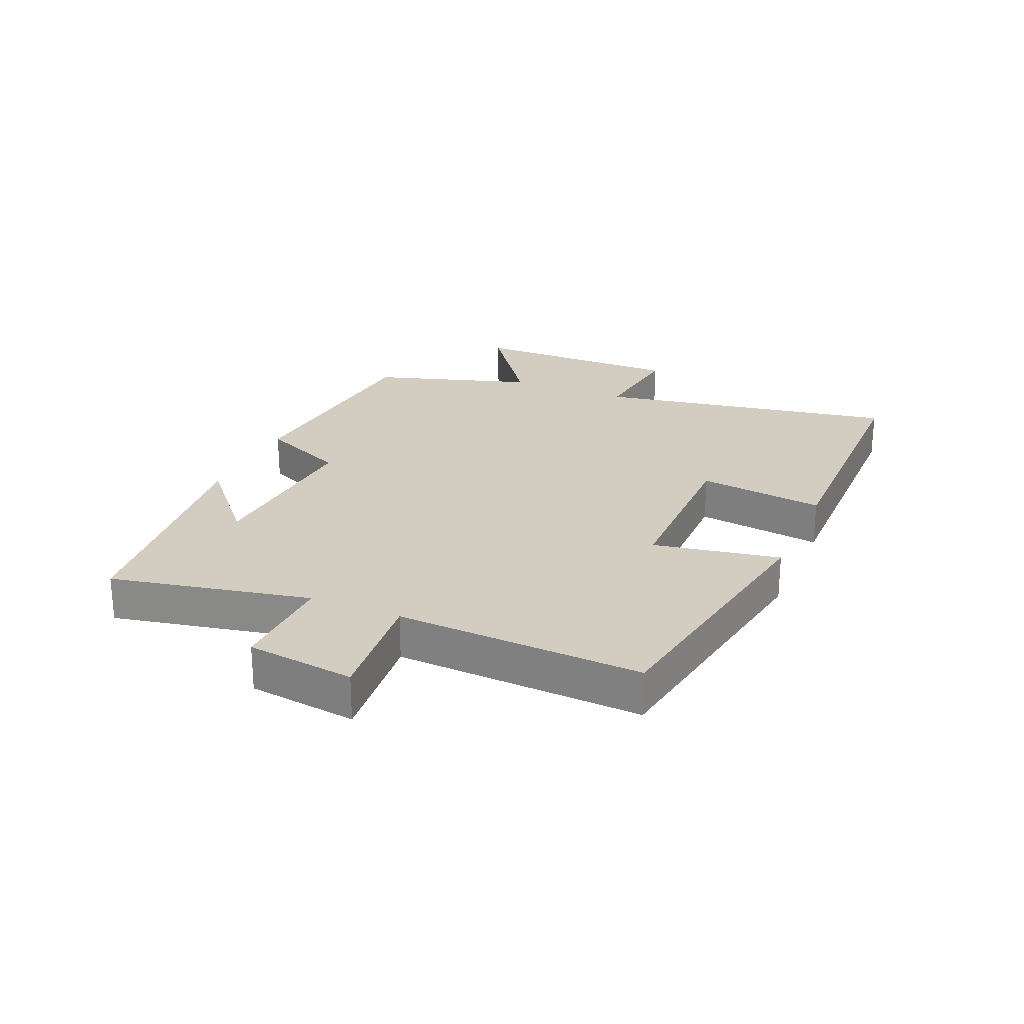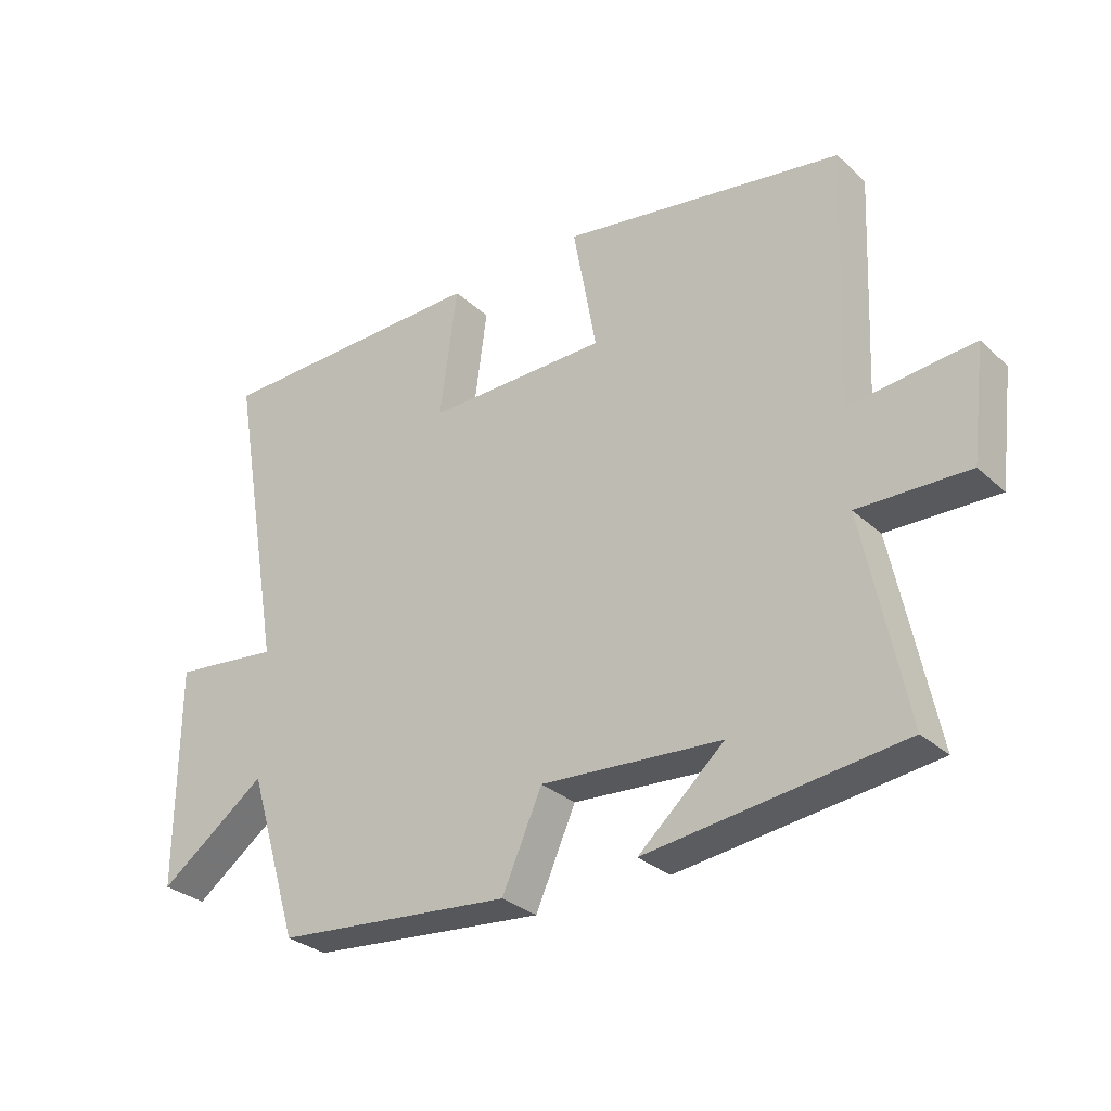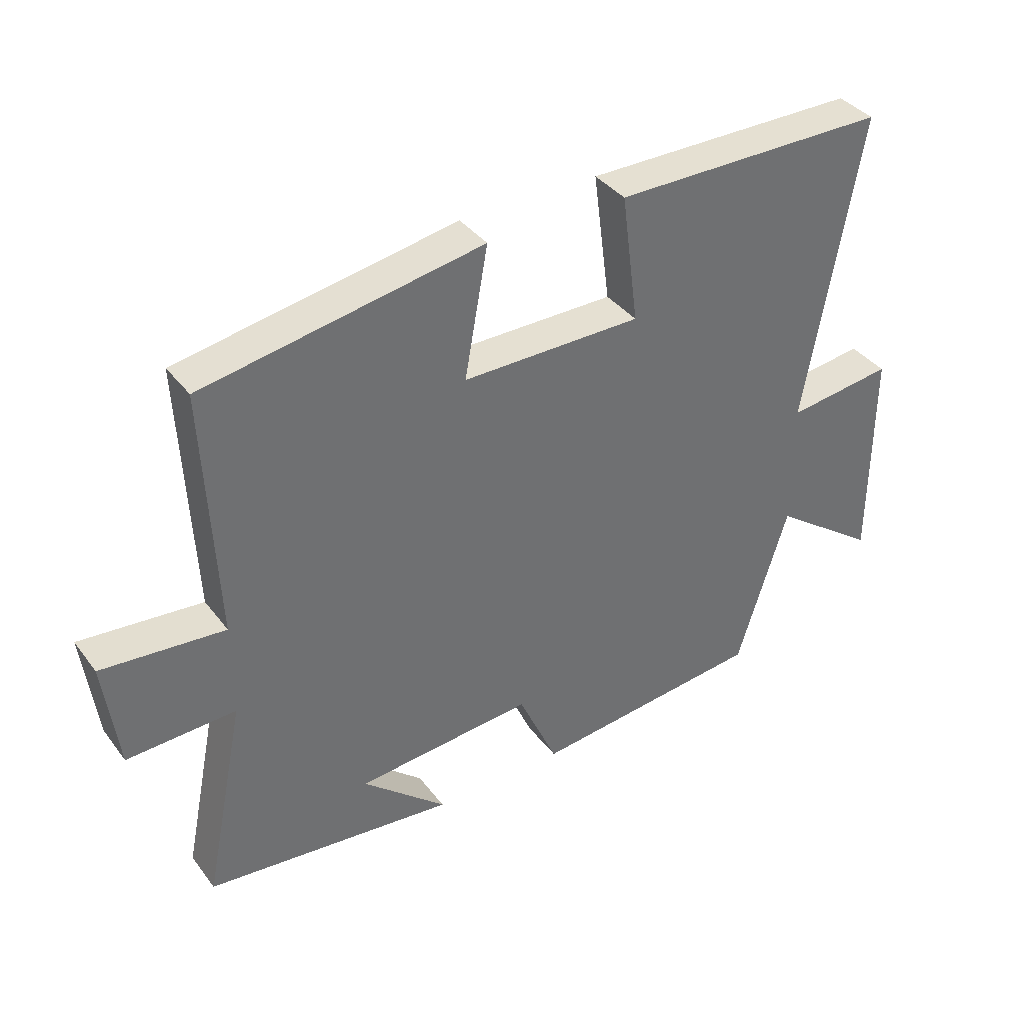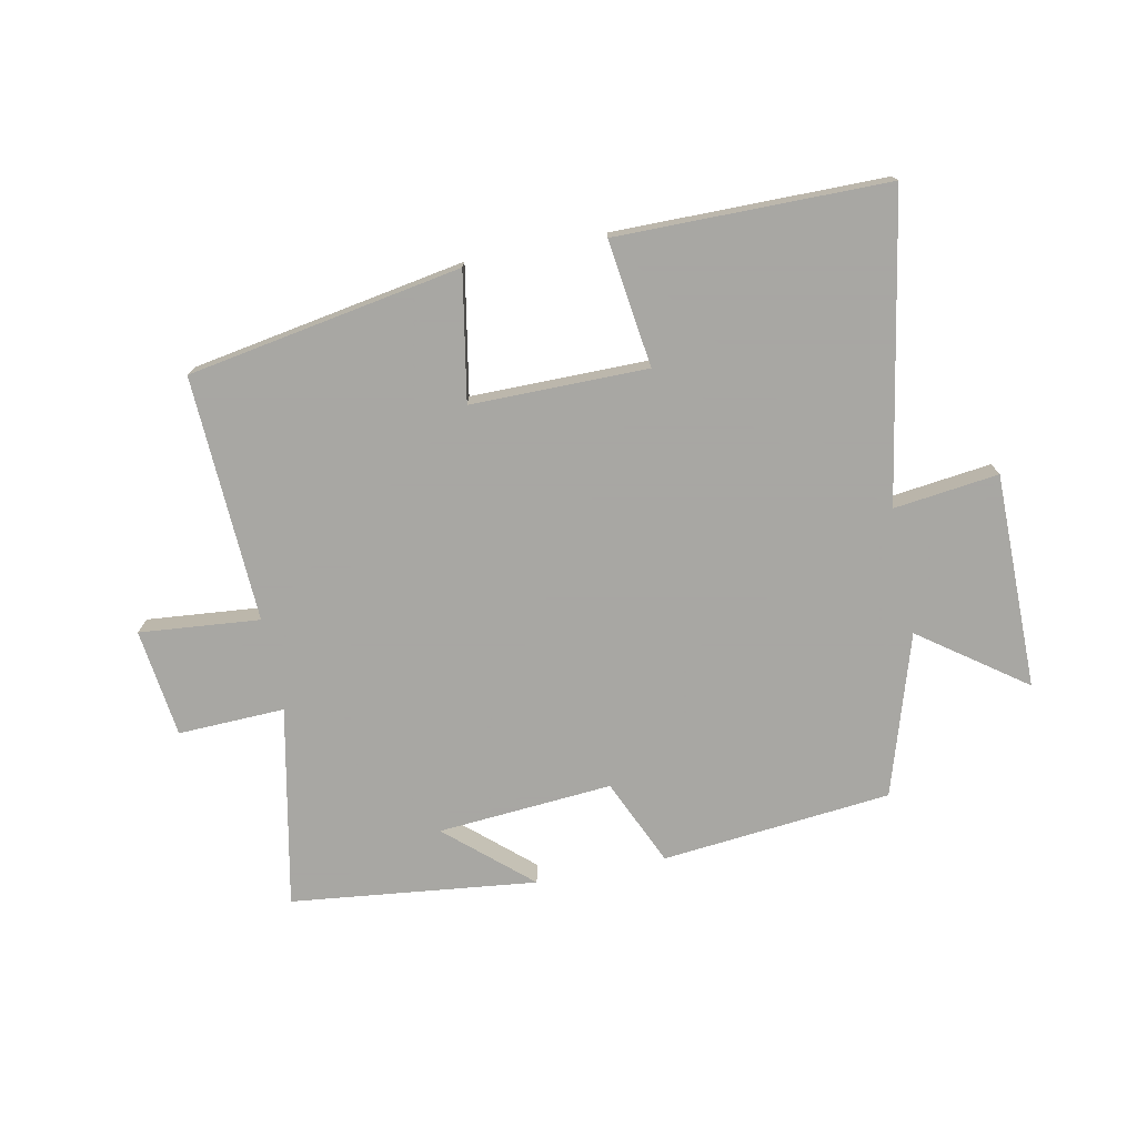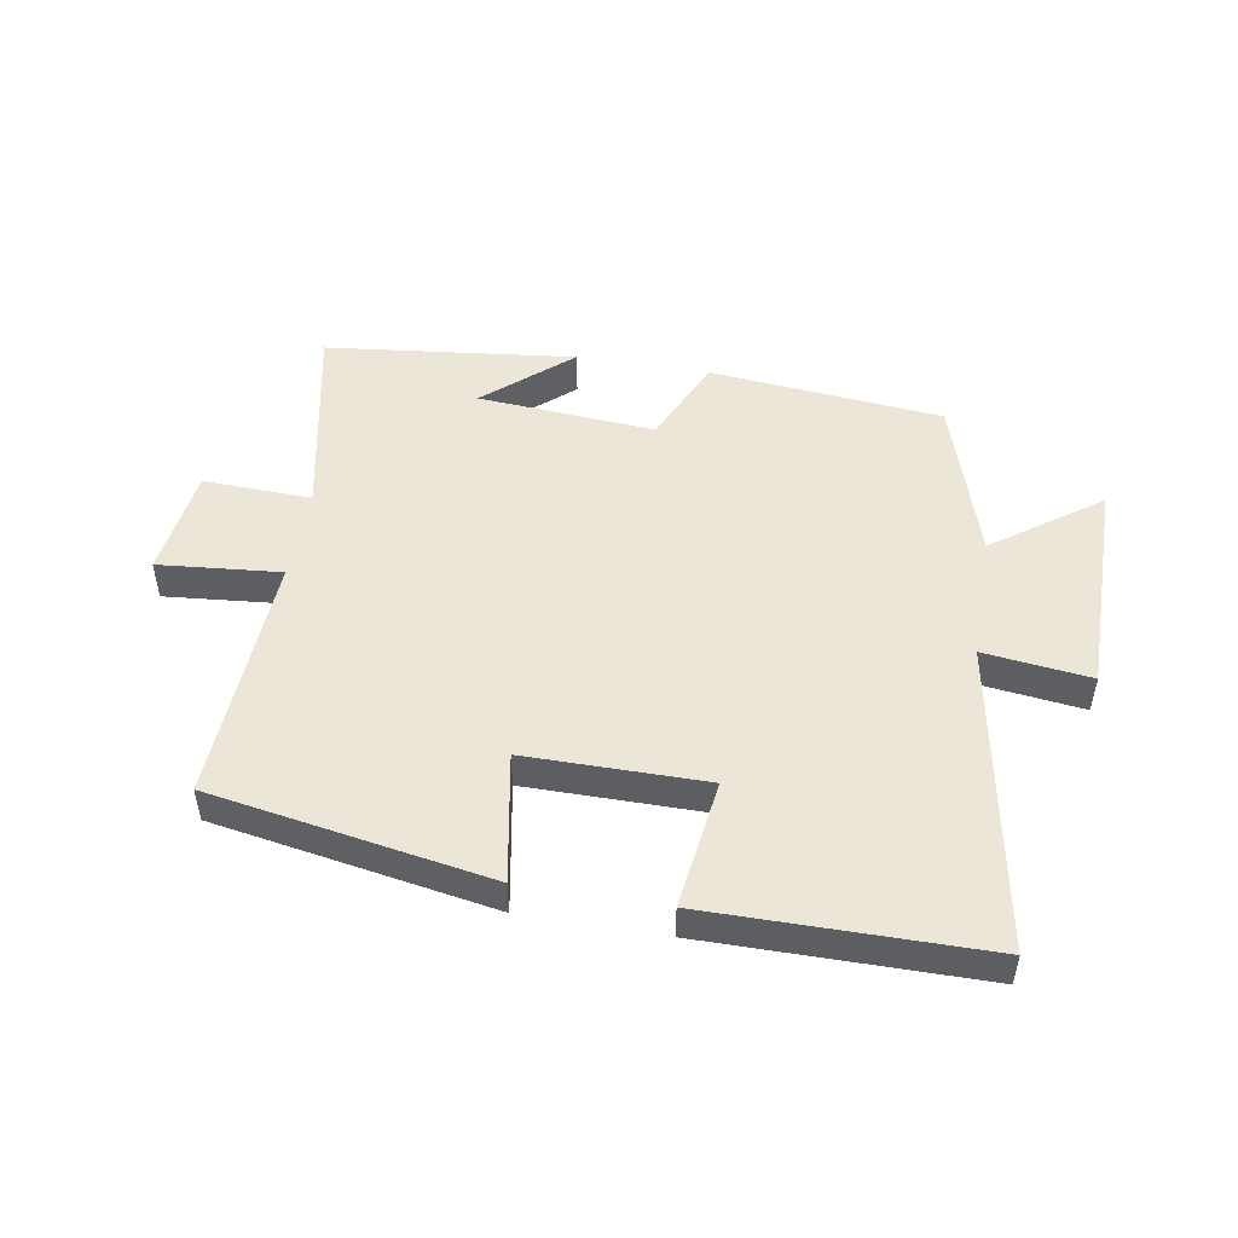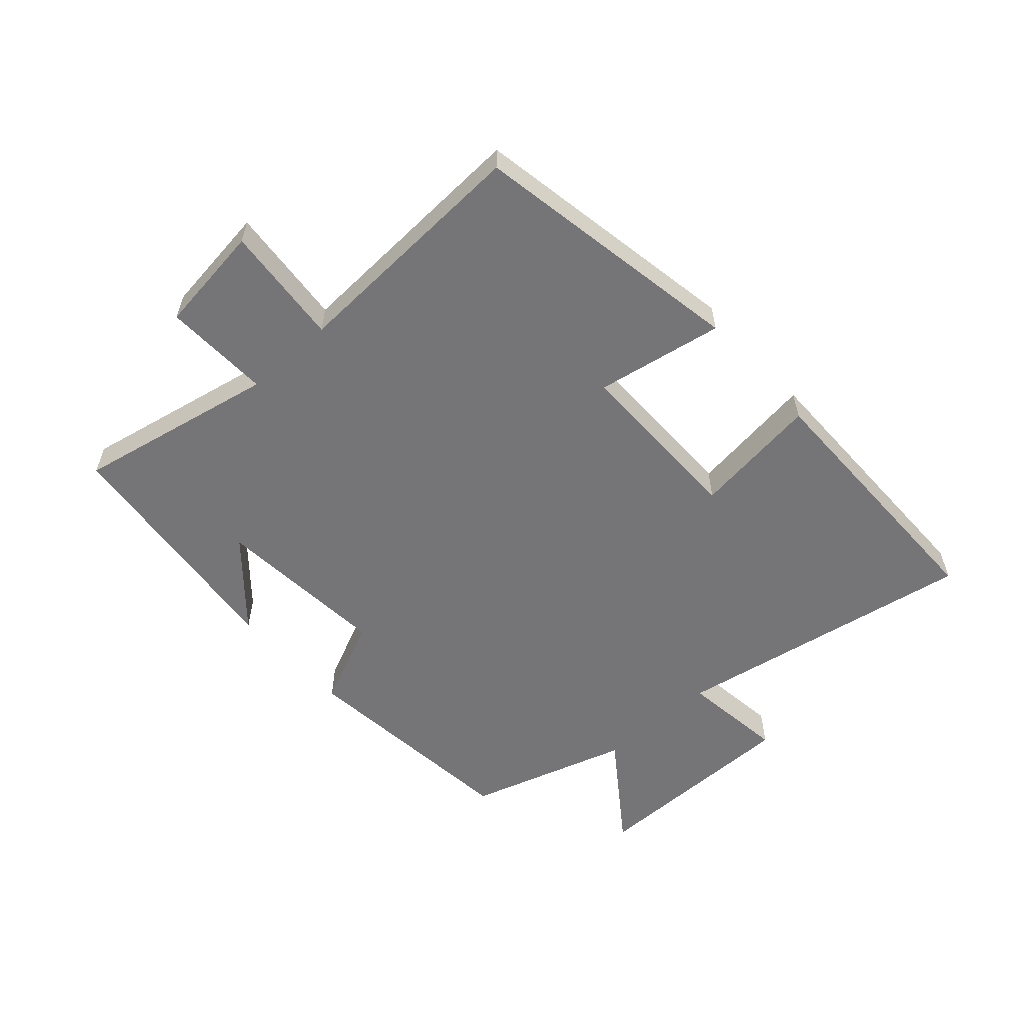
<metadata>
{"format":"obj","ext":"obj","renderer":"f3d","projection":"perspective","resolution":1024,"background":"white","views":[{"elev":24.6,"azim":-66.8,"up":"+Y"},{"elev":-30.6,"azim":-142.1,"up":"+Z"},{"elev":37.8,"azim":-32.8,"up":"+Z"},{"elev":-74.4,"azim":11.4,"up":"+Y"},{"elev":49.2,"azim":9.7,"up":"+Y"},{"elev":-56.6,"azim":-48.0,"up":"+Y"}]}
</metadata>
<code>
v -0.566 0.07 -0.454
v -0.5 0.07 -0.129
v -0.673 0.07 -0.135
v -0.695 0.07 0.041
v -0.5 0.07 0.023
v -0.518 0.07 0.423
v -0.074 0.07 0.5
v -0.111 0.07 0.294
v 0.175 0.07 0.294
v 0.148 0.07 0.5
v 0.587 0.07 0.498
v 0.5 0.07 0.005
v 0.67 0.07 0.026
v 0.67 0.07 -0.324
v 0.5 0.07 -0.201
v 0.419 0.07 -0.463
v 0.046 0.07 -0.5
v -0.017 0.07 -0.359
v -0.301 0.07 -0.381
v -0.166 0.07 -0.5
v -0.566 0 -0.454
v -0.5 0 -0.129
v -0.673 0 -0.135
v -0.695 0 0.041
v -0.5 0 0.023
v -0.518 0 0.423
v -0.074 0 0.5
v -0.111 0 0.294
v 0.175 0 0.294
v 0.148 0 0.5
v 0.587 0 0.498
v 0.5 0 0.005
v 0.67 0 0.026
v 0.67 0 -0.324
v 0.5 0 -0.201
v 0.419 0 -0.463
v 0.046 0 -0.5
v -0.017 0 -0.359
v -0.301 0 -0.381
v -0.166 0 -0.5
f 19 20 1
f 15 16 17 18
f 15 18 19
f 12 13 14 15
f 12 15 19
f 9 10 11 12
f 8 9 12 19
f 5 6 7 8
f 5 8 19
f 2 3 4 5
f 2 5 19
f 1 2 19
f 21 40 39
f 38 37 36 35
f 39 38 35
f 35 34 33 32
f 39 35 32
f 32 31 30 29
f 39 32 29 28
f 28 27 26 25
f 39 28 25
f 25 24 23 22
f 39 25 22
f 39 22 21
f 1 21 22 2
f 2 22 23 3
f 3 23 24 4
f 4 24 25 5
f 5 25 26 6
f 6 26 27 7
f 7 27 28 8
f 8 28 29 9
f 9 29 30 10
f 10 30 31 11
f 11 31 32 12
f 12 32 33 13
f 13 33 34 14
f 14 34 35 15
f 15 35 36 16
f 16 36 37 17
f 17 37 38 18
f 18 38 39 19
f 19 39 40 20
f 20 40 21 1

</code>
